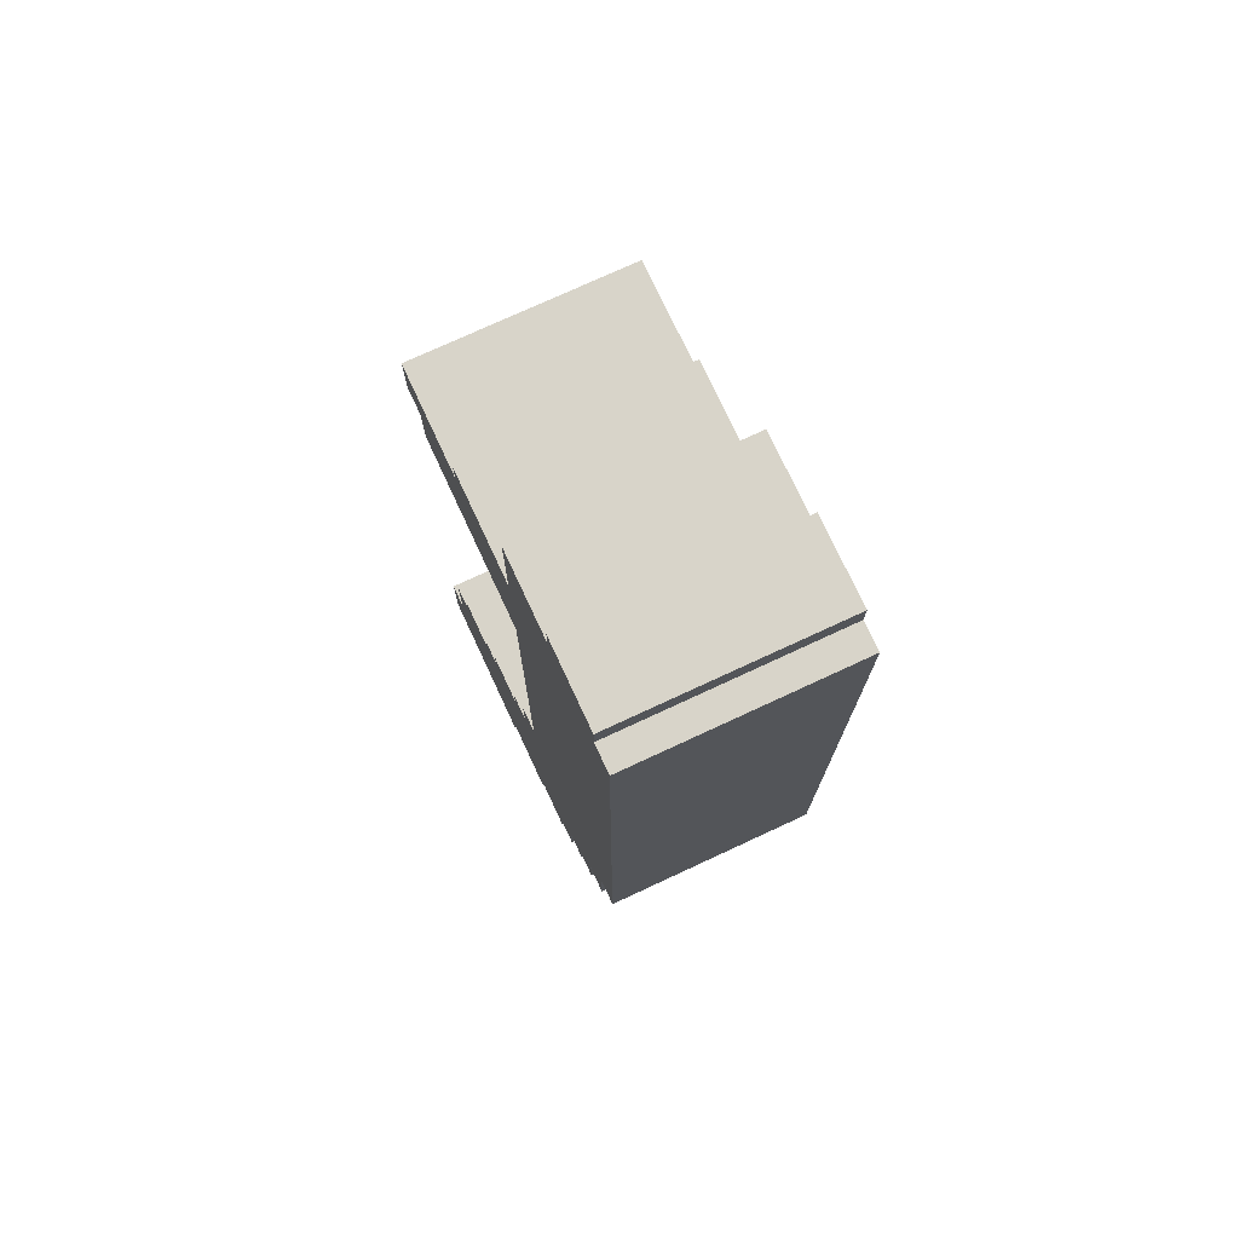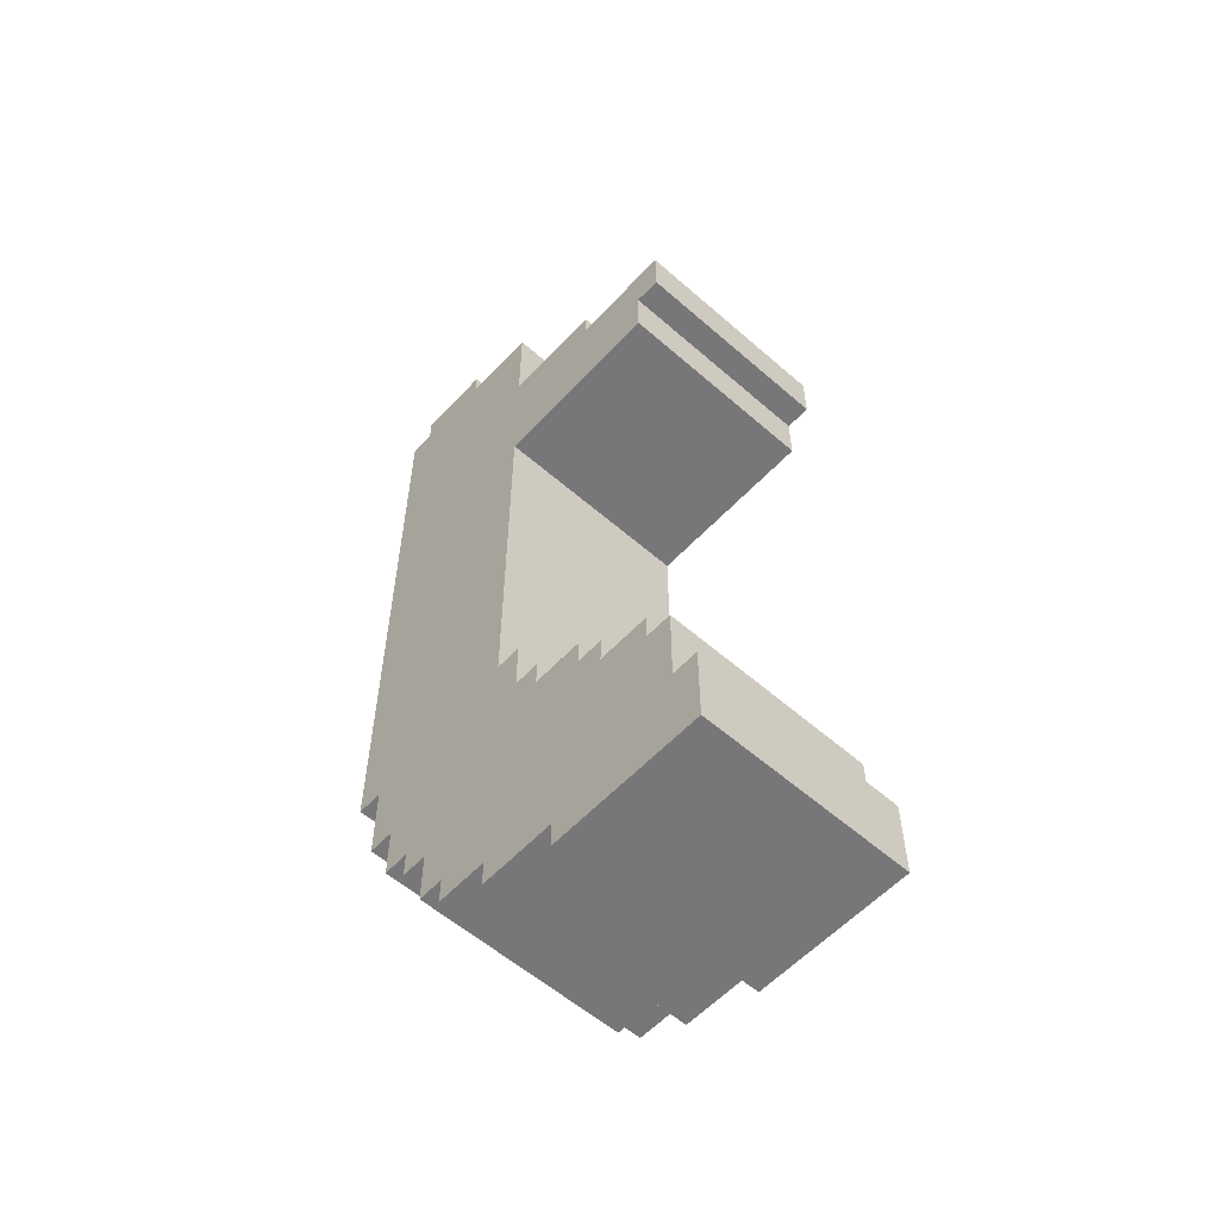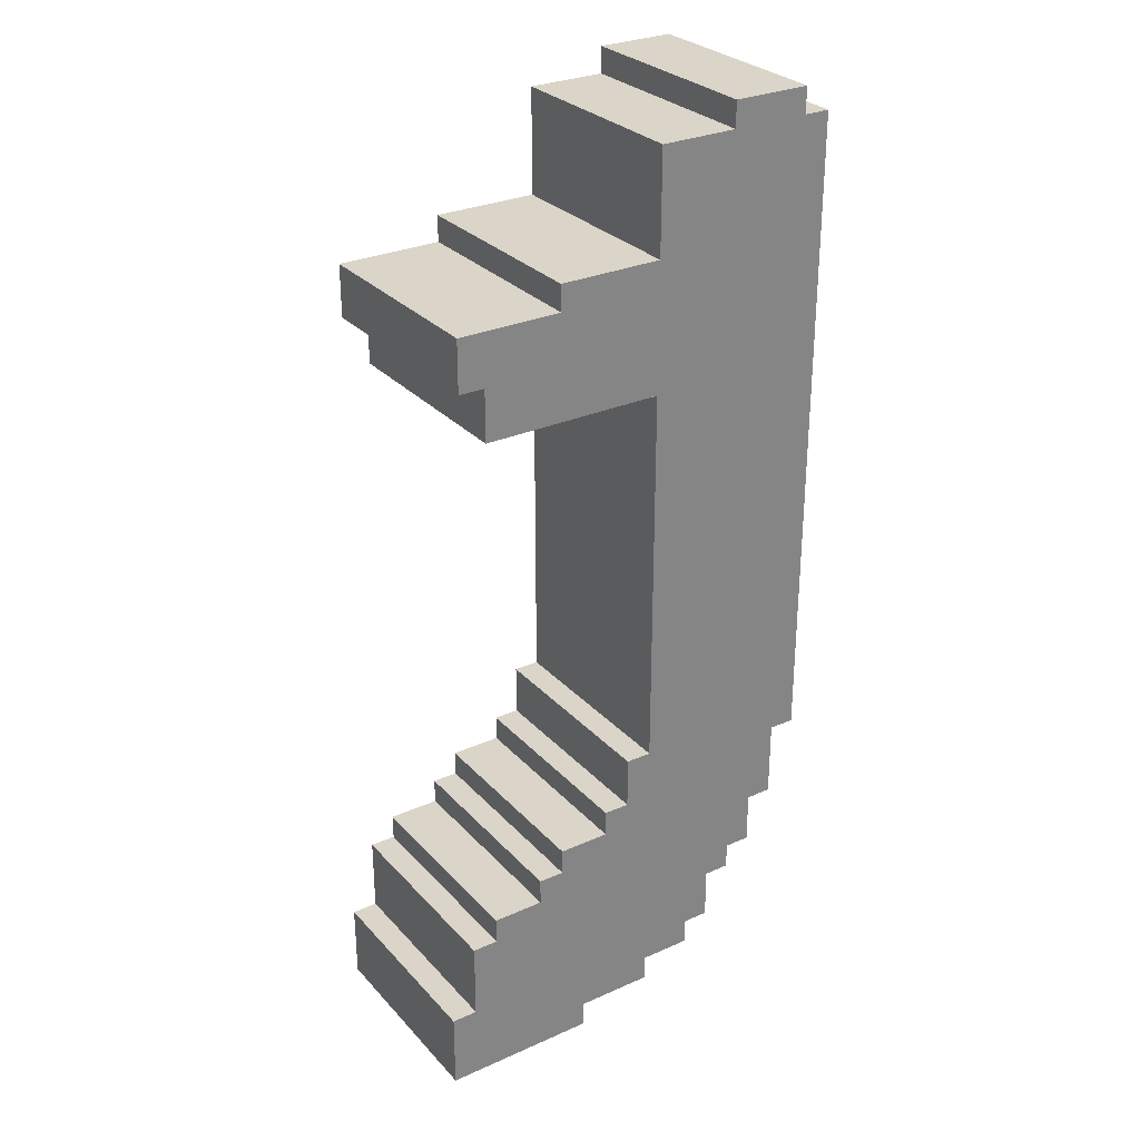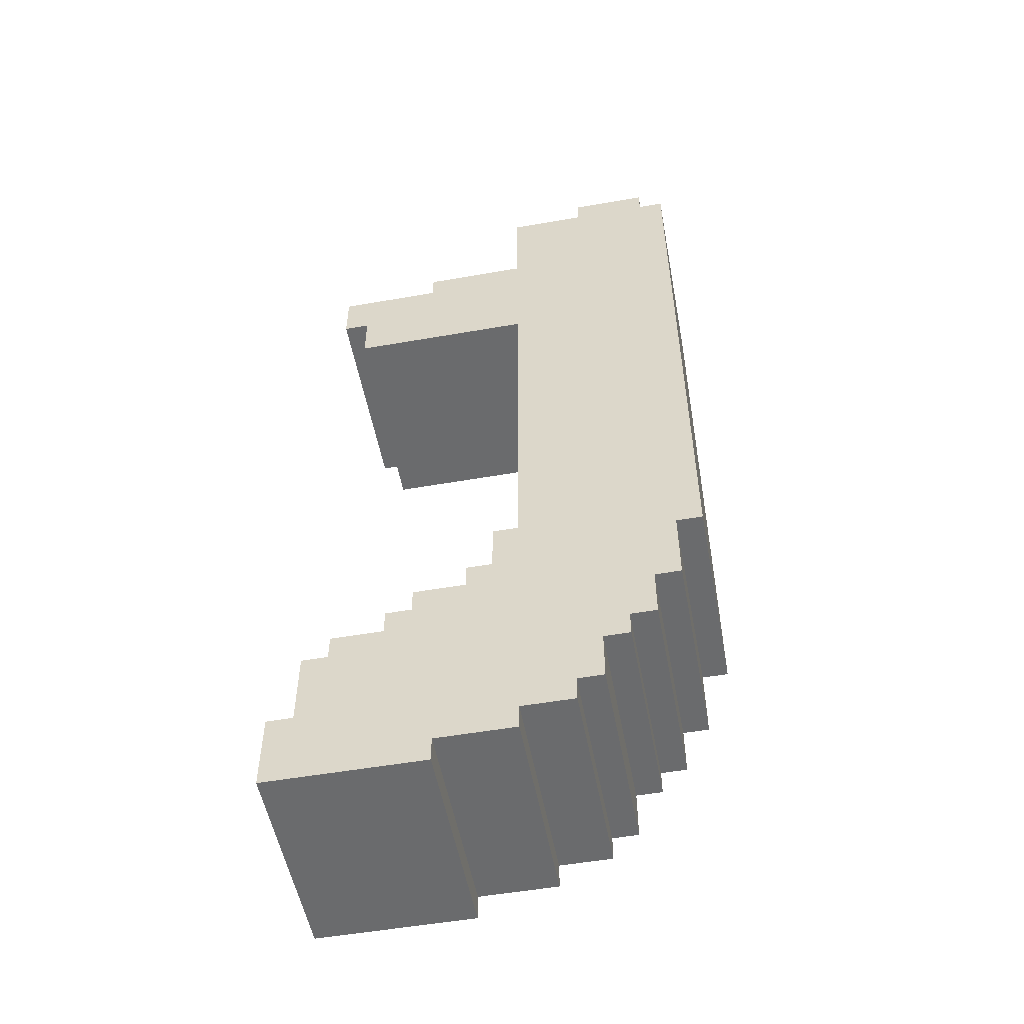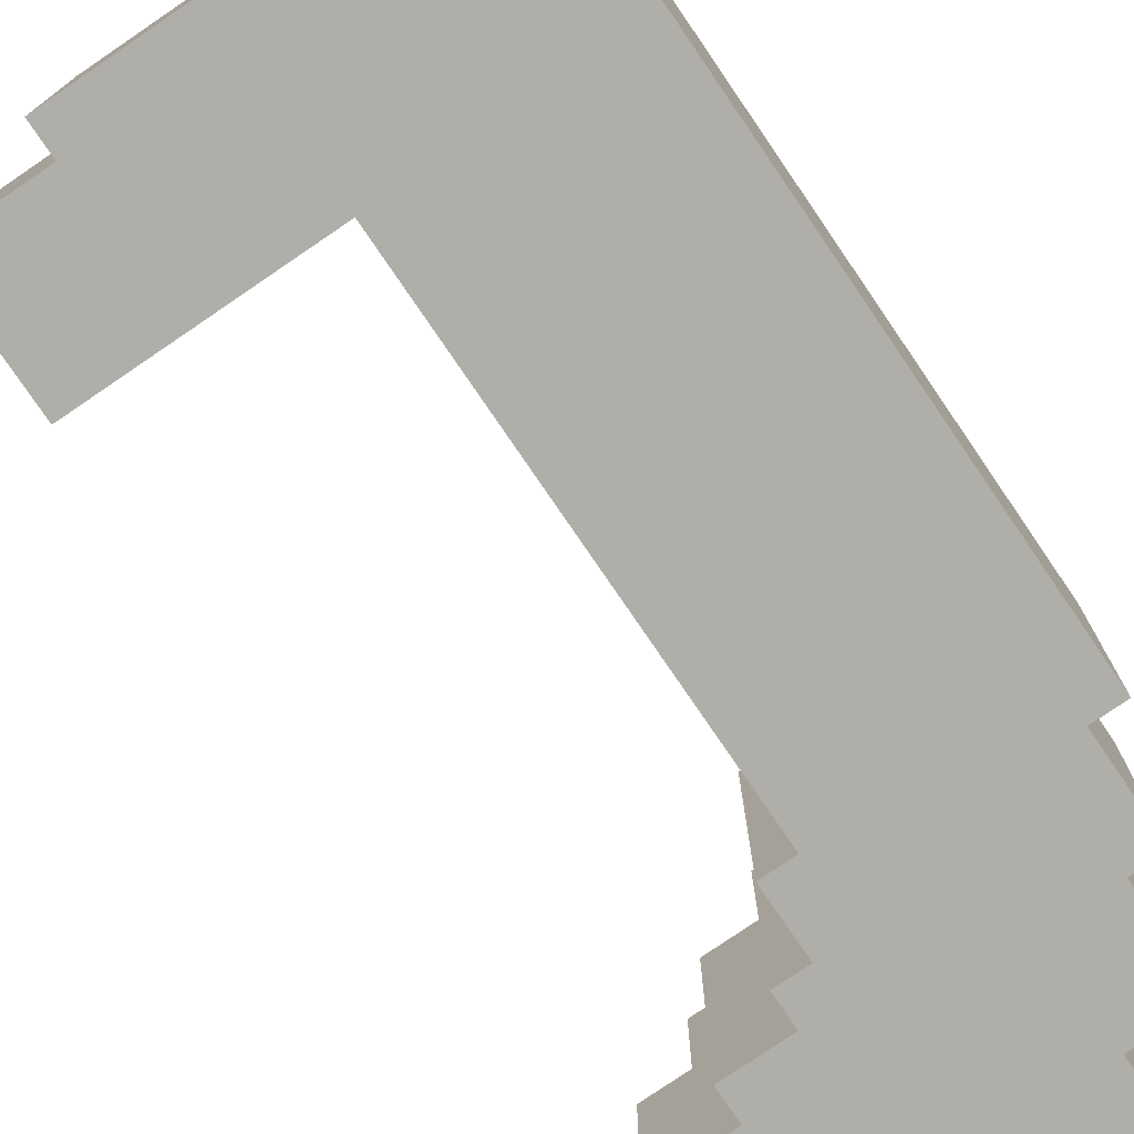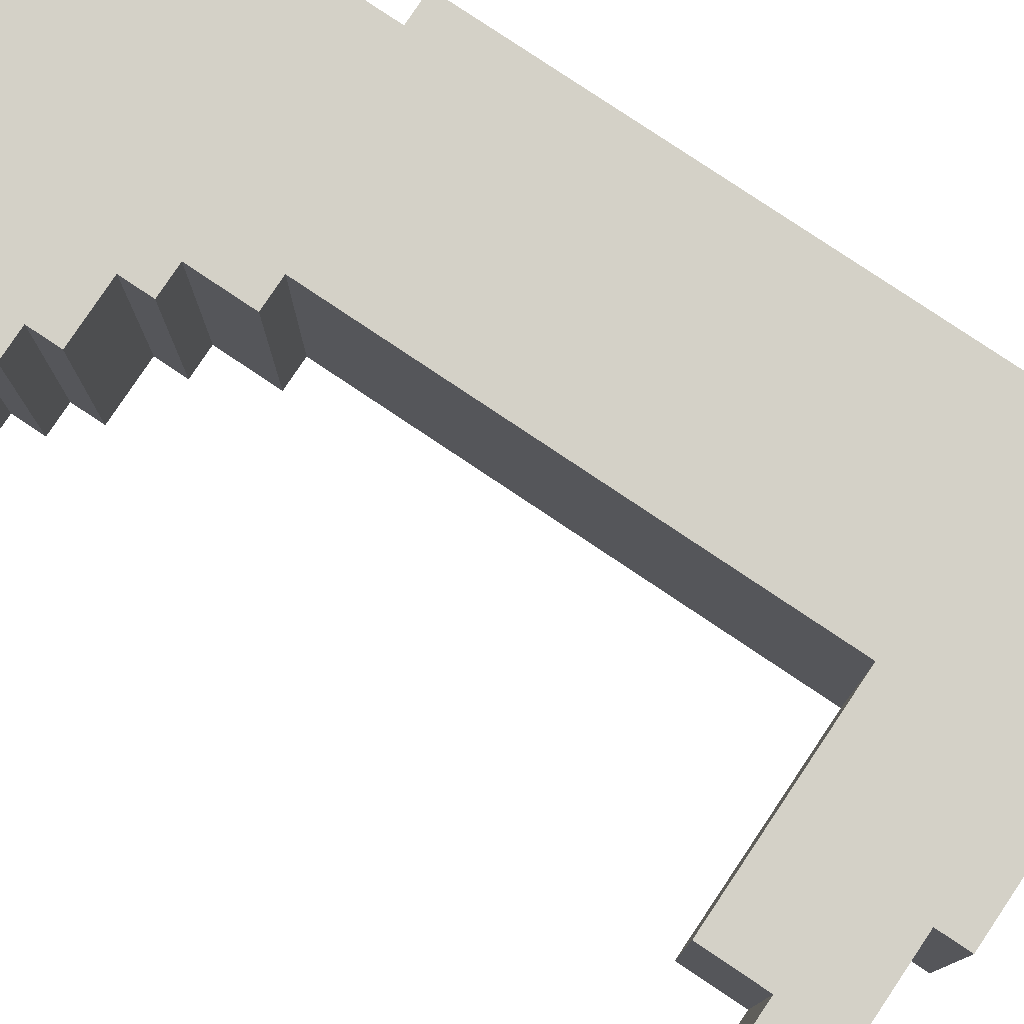
<metadata>
{"format":"obj","ext":"obj","renderer":"f3d","projection":"perspective","resolution":1024,"background":"white","views":[{"elev":75.1,"azim":-114.9,"up":"+Y"},{"elev":-57.2,"azim":47.7,"up":"+Y"},{"elev":29.1,"azim":146.5,"up":"+Y"},{"elev":-53.2,"azim":-169.4,"up":"+Y"},{"elev":-77.5,"azim":-145.7,"up":"+Z"},{"elev":79.8,"azim":123.8,"up":"+Z"}]}
</metadata>
<code>
o
v -1.3 1.3 0.4
v -1.3 1.3 -0.4
v -1.3 3.8 0.4
v -1.3 3.8 -0.4
v -1.2 1 0.4
v -1.2 1 -0.4
v -1.2 1.3 0.4
v -1.2 1.3 -0.4
v -1.2 3.8 0.4
v -1.2 3.8 -0.4
v -1.2 3.9 0.4
v -1.2 3.9 -0.4
v -1.1 0.8 0.4
v -1.1 0.8 -0.4
v -1.1 1 0.4
v -1.1 1 -0.4
v -1 0.7 0.4
v -1 0.7 -0.4
v -1 0.8 0.4
v -1 0.8 -0.4
v -0.9 0.5 0.4
v -0.9 0.5 -0.4
v -0.9 0.7 0.4
v -0.9 0.7 -0.4
v -0.8 0.4 0.4
v -0.8 0.4 -0.4
v -0.8 0.5 0.4
v -0.8 0.5 -0.4
v -0.6 0.3 0.4
v -0.6 0.3 -0.4
v -0.6 0.4 0.4
v -0.6 0.4 -0.4
v -0.3 0.2 0.4
v -0.3 0.2 -0.4
v -0.3 0.3 0.4
v -0.3 0.3 -0.4
v -0.9 3.8 0.4
v -0.9 3.8 -0.4
v -0.9 3.9 0.4
v -0.9 3.9 -0.4
v -0.6 1.4 0.4
v -0.6 1.4 -0.4
v -0.6 2.9 0.4
v -0.6 2.9 -0.4
v -0.6 3.4 0.4
v -0.6 3.4 -0.4
v -0.6 3.8 0.4
v -0.6 3.8 -0.4
v -0.5 1.2 0.4
v -0.5 1.2 -0.4
v -0.5 1.4 0.4
v -0.5 1.4 -0.4
v -0.4 1.1 0.4
v -0.4 1.1 -0.4
v -0.4 1.2 0.4
v -0.4 1.2 -0.4
v -0.2 1 0.4
v -0.2 1 -0.4
v -0.2 1.1 0.4
v -0.2 1.1 -0.4
v -0.2 3.3 0.4
v -0.2 3.3 -0.4
v -0.2 3.4 0.4
v -0.2 3.4 -0.4
v -0.1 0.9 0.4
v -0.1 0.9 -0.4
v -0.1 1 0.4
v -0.1 1 -0.4
v 0.1 0.8 0.4
v 0.1 0.8 -0.4
v 0.1 0.9 0.4
v 0.1 0.9 -0.4
v 0.1 2.9 0.4
v 0.1 2.9 -0.4
v 0.1 3.1 0.4
v 0.1 3.1 -0.4
v 0.2 0.5 0.4
v 0.2 0.5 -0.4
v 0.2 0.8 0.4
v 0.2 0.8 -0.4
v 0.2 3.1 0.4
v 0.2 3.1 -0.4
v 0.2 3.3 0.4
v 0.2 3.3 -0.4
v 0.3 0.2 0.4
v 0.3 0.2 -0.4
v 0.3 0.5 0.4
v 0.3 0.5 -0.4
v -1.3 1.3 0.4
v -1.3 3.8 0.4
v -1.2 1 0.4
v -1.2 1.3 0.4
v -1.2 3.8 0.4
v -1.2 3.9 0.4
v -1.1 0.8 0.4
v -1.1 1 0.4
v -1.1 1.3 0.4
v -1 0.7 0.4
v -1 0.8 0.4
v -1 1 0.4
v -0.9 0.5 0.4
v -0.9 0.7 0.4
v -0.9 0.8 0.4
v -0.9 3.7 0.4
v -0.9 3.8 0.4
v -0.9 3.9 0.4
v -0.8 0.4 0.4
v -0.8 0.5 0.4
v -0.8 0.7 0.4
v -0.7 1.4 0.4
v -0.7 2.9 0.4
v -0.7 3.4 0.4
v -0.7 3.7 0.4
v -0.6 0.3 0.4
v -0.6 0.4 0.4
v -0.6 0.5 0.4
v -0.6 1.2 0.4
v -0.6 1.4 0.4
v -0.6 2.9 0.4
v -0.6 3 0.4
v -0.6 3.3 0.4
v -0.6 3.4 0.4
v -0.6 3.8 0.4
v -0.5 1.1 0.4
v -0.5 1.2 0.4
v -0.5 1.4 0.4
v -0.4 1 0.4
v -0.4 1.1 0.4
v -0.4 1.2 0.4
v -0.3 0.2 0.4
v -0.3 0.3 0.4
v -0.3 0.4 0.4
v -0.2 0.9 0.4
v -0.2 1 0.4
v -0.2 1.1 0.4
v -0.2 3.2 0.4
v -0.2 3.3 0.4
v -0.2 3.4 0.4
v -0.1 0.8 0.4
v -0.1 0.9 0.4
v -0.1 1 0.4
v 0 3 0.4
v 0 3.1 0.4
v 0.1 0.5 0.4
v 0.1 0.8 0.4
v 0.1 0.9 0.4
v 0.1 2.9 0.4
v 0.1 3.1 0.4
v 0.1 3.2 0.4
v 0.2 0.3 0.4
v 0.2 0.5 0.4
v 0.2 0.8 0.4
v 0.2 3.1 0.4
v 0.2 3.3 0.4
v 0.3 0.2 0.4
v 0.3 0.5 0.4
v -1.3 1.3 -0.4
v -1.3 3.8 -0.4
v -1.2 1 -0.4
v -1.2 1.3 -0.4
v -1.2 3.8 -0.4
v -1.2 3.9 -0.4
v -1.1 0.8 -0.4
v -1.1 1 -0.4
v -1.1 1.3 -0.4
v -1 0.7 -0.4
v -1 0.8 -0.4
v -1 1 -0.4
v -0.9 0.5 -0.4
v -0.9 0.7 -0.4
v -0.9 0.8 -0.4
v -0.9 3.7 -0.4
v -0.9 3.8 -0.4
v -0.9 3.9 -0.4
v -0.8 0.4 -0.4
v -0.8 0.5 -0.4
v -0.8 0.7 -0.4
v -0.7 1.4 -0.4
v -0.7 2.9 -0.4
v -0.7 3.4 -0.4
v -0.7 3.7 -0.4
v -0.6 0.3 -0.4
v -0.6 0.4 -0.4
v -0.6 0.5 -0.4
v -0.6 1.2 -0.4
v -0.6 1.4 -0.4
v -0.6 2.9 -0.4
v -0.6 3 -0.4
v -0.6 3.3 -0.4
v -0.6 3.4 -0.4
v -0.6 3.8 -0.4
v -0.5 1.1 -0.4
v -0.5 1.2 -0.4
v -0.5 1.4 -0.4
v -0.4 1 -0.4
v -0.4 1.1 -0.4
v -0.4 1.2 -0.4
v -0.3 0.2 -0.4
v -0.3 0.3 -0.4
v -0.3 0.4 -0.4
v -0.2 0.9 -0.4
v -0.2 1 -0.4
v -0.2 1.1 -0.4
v -0.2 3.2 -0.4
v -0.2 3.3 -0.4
v -0.2 3.4 -0.4
v -0.1 0.8 -0.4
v -0.1 0.9 -0.4
v -0.1 1 -0.4
v 0 3 -0.4
v 0 3.1 -0.4
v 0.1 0.5 -0.4
v 0.1 0.8 -0.4
v 0.1 0.9 -0.4
v 0.1 2.9 -0.4
v 0.1 3.1 -0.4
v 0.1 3.2 -0.4
v 0.2 0.3 -0.4
v 0.2 0.5 -0.4
v 0.2 0.8 -0.4
v 0.2 3.1 -0.4
v 0.2 3.3 -0.4
v 0.3 0.2 -0.4
v 0.3 0.5 -0.4
v -0.3 0.2 0.4
v 0.3 0.2 0.4
v -0.3 0.2 -0.4
v 0.3 0.2 -0.4
v -0.6 0.3 0.4
v -0.3 0.3 0.4
v -0.6 0.3 -0.4
v -0.3 0.3 -0.4
v -0.8 0.4 0.4
v -0.6 0.4 0.4
v -0.8 0.4 -0.4
v -0.6 0.4 -0.4
v -0.9 0.5 0.4
v -0.8 0.5 0.4
v -0.9 0.5 -0.4
v -0.8 0.5 -0.4
v -1 0.7 0.4
v -0.9 0.7 0.4
v -1 0.7 -0.4
v -0.9 0.7 -0.4
v -1.1 0.8 0.4
v -1 0.8 0.4
v -1.1 0.8 -0.4
v -1 0.8 -0.4
v -1.2 1 0.4
v -1.1 1 0.4
v -1.2 1 -0.4
v -1.1 1 -0.4
v -1.3 1.3 0.4
v -1.2 1.3 0.4
v -1.3 1.3 -0.4
v -1.2 1.3 -0.4
v -0.6 2.9 0.4
v 0.1 2.9 0.4
v -0.6 2.9 -0.4
v 0.1 2.9 -0.4
v 0.1 3.1 0.4
v 0.2 3.1 0.4
v 0.1 3.1 -0.4
v 0.2 3.1 -0.4
v 0.2 0.5 0.4
v 0.3 0.5 0.4
v 0.2 0.5 -0.4
v 0.3 0.5 -0.4
v 0.1 0.8 0.4
v 0.2 0.8 0.4
v 0.1 0.8 -0.4
v 0.2 0.8 -0.4
v -0.1 0.9 0.4
v 0.1 0.9 0.4
v -0.1 0.9 -0.4
v 0.1 0.9 -0.4
v -0.2 1 0.4
v -0.1 1 0.4
v -0.2 1 -0.4
v -0.1 1 -0.4
v -0.4 1.1 0.4
v -0.2 1.1 0.4
v -0.4 1.1 -0.4
v -0.2 1.1 -0.4
v -0.5 1.2 0.4
v -0.4 1.2 0.4
v -0.5 1.2 -0.4
v -0.4 1.2 -0.4
v -0.6 1.4 0.4
v -0.5 1.4 0.4
v -0.6 1.4 -0.4
v -0.5 1.4 -0.4
v -0.2 3.3 0.4
v 0.2 3.3 0.4
v -0.2 3.3 -0.4
v 0.2 3.3 -0.4
v -0.6 3.4 0.4
v -0.2 3.4 0.4
v -0.6 3.4 -0.4
v -0.2 3.4 -0.4
v -1.3 3.8 0.4
v -1.2 3.8 0.4
v -0.9 3.8 0.4
v -0.6 3.8 0.4
v -1.3 3.8 -0.4
v -1.2 3.8 -0.4
v -0.9 3.8 -0.4
v -0.6 3.8 -0.4
v -1.2 3.9 0.4
v -0.9 3.9 0.4
v -1.2 3.9 -0.4
v -0.9 3.9 -0.4
f 3 2 1
f 4 2 3
f 7 6 5
f 8 6 7
f 11 10 9
f 12 10 11
f 15 14 13
f 16 14 15
f 19 18 17
f 20 18 19
f 23 22 21
f 24 22 23
f 27 26 25
f 28 26 27
f 31 30 29
f 32 30 31
f 35 34 33
f 36 34 35
f 37 38 39
f 39 38 40
f 41 42 43
f 43 42 44
f 45 46 47
f 47 46 48
f 49 50 51
f 51 50 52
f 53 54 55
f 55 54 56
f 57 58 59
f 59 58 60
f 61 62 63
f 63 62 64
f 65 66 67
f 67 66 68
f 69 70 71
f 71 70 72
f 73 74 75
f 75 74 76
f 77 78 79
f 79 78 80
f 81 82 83
f 83 82 84
f 85 86 87
f 87 86 88
f 92 90 89
f 93 90 92
f 96 92 91
f 97 93 92
f 97 92 96
f 99 96 95
f 100 97 96
f 100 96 99
f 102 99 98
f 103 100 99
f 103 99 102
f 104 93 97
f 104 100 103
f 104 97 100
f 105 94 93
f 105 93 104
f 106 94 105
f 108 102 101
f 109 104 103
f 109 103 102
f 109 102 108
f 110 109 108
f 110 104 109
f 111 104 110
f 112 104 111
f 113 105 104
f 113 104 112
f 115 108 107
f 116 110 108
f 116 108 115
f 117 110 116
f 118 111 110
f 118 110 117
f 119 112 111
f 119 111 118
f 120 112 119
f 121 112 120
f 122 113 112
f 122 112 121
f 123 105 113
f 123 113 122
f 124 117 116
f 124 116 115
f 125 118 117
f 125 117 124
f 126 118 125
f 127 124 115
f 128 125 124
f 128 124 127
f 129 125 128
f 131 115 114
f 132 127 115
f 132 115 131
f 133 132 131
f 133 127 132
f 134 128 127
f 134 127 133
f 135 128 134
f 136 121 120
f 137 122 121
f 137 121 136
f 138 122 137
f 139 133 131
f 140 134 133
f 140 133 139
f 141 134 140
f 142 136 120
f 142 120 119
f 143 136 142
f 144 139 131
f 145 140 139
f 145 139 144
f 146 140 145
f 147 142 119
f 147 143 142
f 148 136 143
f 148 143 147
f 149 137 136
f 149 136 148
f 150 144 131
f 150 131 130
f 151 145 144
f 151 144 150
f 152 145 151
f 153 149 148
f 154 137 149
f 154 149 153
f 155 150 130
f 155 151 150
f 156 151 155
f 157 158 160
f 160 158 161
f 159 160 164
f 160 161 165
f 164 160 165
f 163 164 167
f 164 165 168
f 167 164 168
f 166 167 170
f 167 168 171
f 170 167 171
f 165 161 172
f 171 168 172
f 168 165 172
f 161 162 173
f 172 161 173
f 173 162 174
f 169 170 176
f 171 172 177
f 170 171 177
f 176 170 177
f 176 177 178
f 177 172 178
f 178 172 179
f 179 172 180
f 172 173 181
f 180 172 181
f 175 176 183
f 176 178 184
f 183 176 184
f 184 178 185
f 178 179 186
f 185 178 186
f 179 180 187
f 186 179 187
f 187 180 188
f 188 180 189
f 180 181 190
f 189 180 190
f 181 173 191
f 190 181 191
f 184 185 192
f 183 184 192
f 185 186 193
f 192 185 193
f 193 186 194
f 183 192 195
f 192 193 196
f 195 192 196
f 196 193 197
f 182 183 199
f 183 195 200
f 199 183 200
f 199 200 201
f 200 195 201
f 195 196 202
f 201 195 202
f 202 196 203
f 188 189 204
f 189 190 205
f 204 189 205
f 205 190 206
f 199 201 207
f 201 202 208
f 207 201 208
f 208 202 209
f 188 204 210
f 187 188 210
f 210 204 211
f 199 207 212
f 207 208 213
f 212 207 213
f 213 208 214
f 187 210 215
f 210 211 215
f 211 204 216
f 215 211 216
f 204 205 217
f 216 204 217
f 199 212 218
f 198 199 218
f 212 213 219
f 218 212 219
f 219 213 220
f 216 217 221
f 217 205 222
f 221 217 222
f 198 218 223
f 218 219 223
f 223 219 224
f 227 226 225
f 228 226 227
f 231 230 229
f 232 230 231
f 235 234 233
f 236 234 235
f 239 238 237
f 240 238 239
f 243 242 241
f 244 242 243
f 247 246 245
f 248 246 247
f 251 250 249
f 252 250 251
f 255 254 253
f 256 254 255
f 259 258 257
f 260 258 259
f 263 262 261
f 264 262 263
f 265 266 267
f 267 266 268
f 269 270 271
f 271 270 272
f 273 274 275
f 275 274 276
f 277 278 279
f 279 278 280
f 281 282 283
f 283 282 284
f 285 286 287
f 287 286 288
f 289 290 291
f 291 290 292
f 293 294 295
f 295 294 296
f 297 298 299
f 299 298 300
f 301 302 305
f 305 302 306
f 303 304 307
f 307 304 308
f 309 310 311
f 311 310 312

</code>
